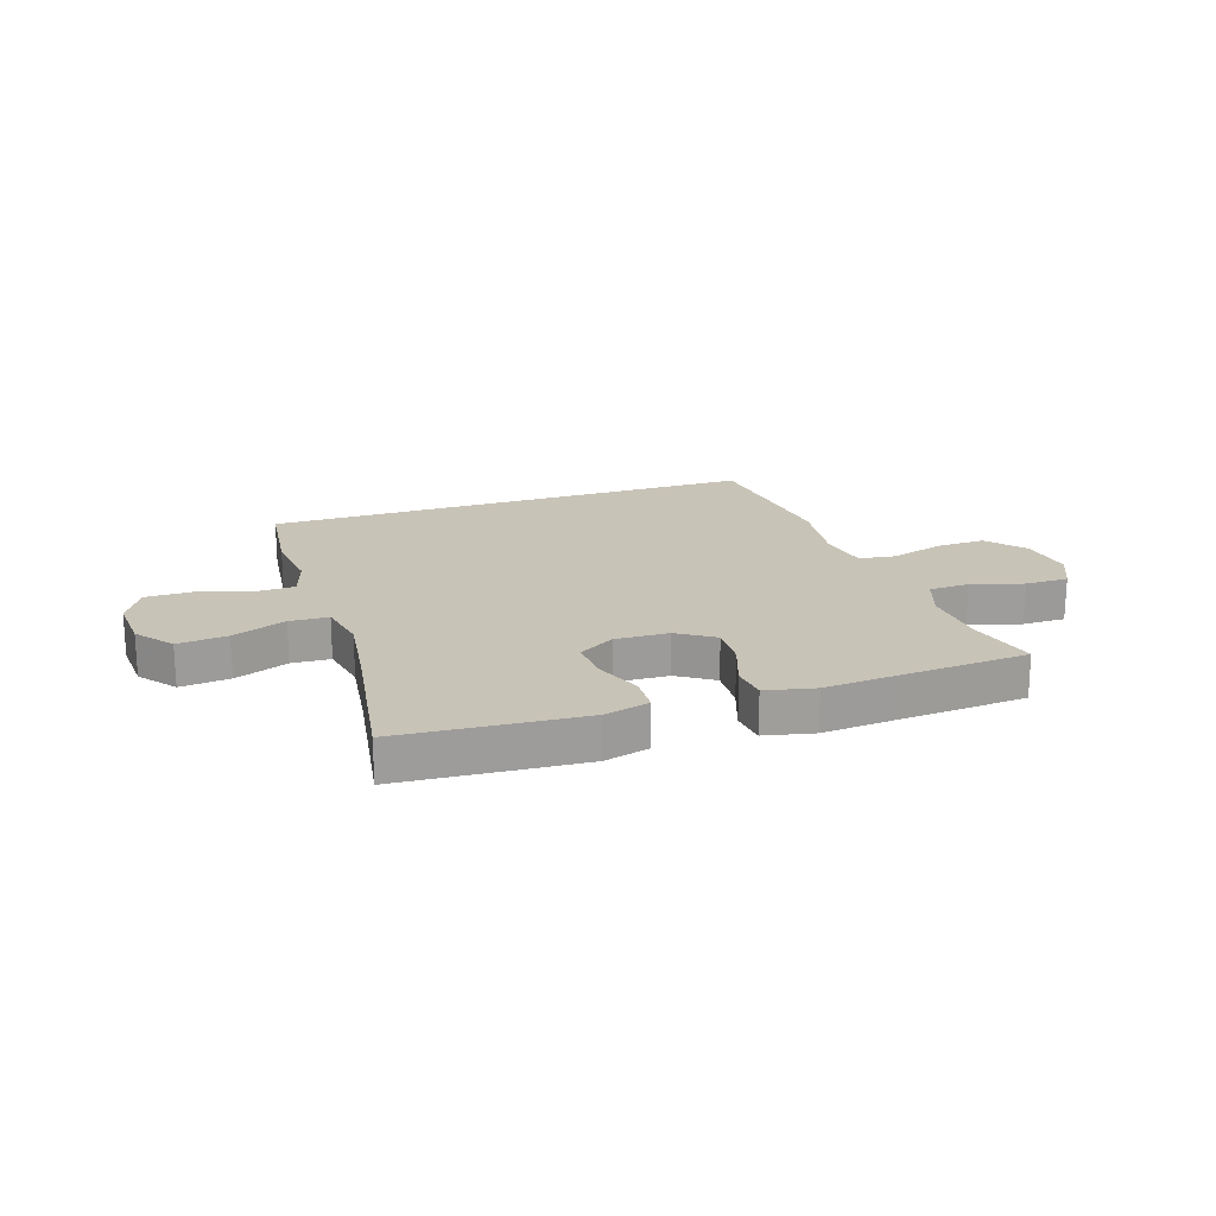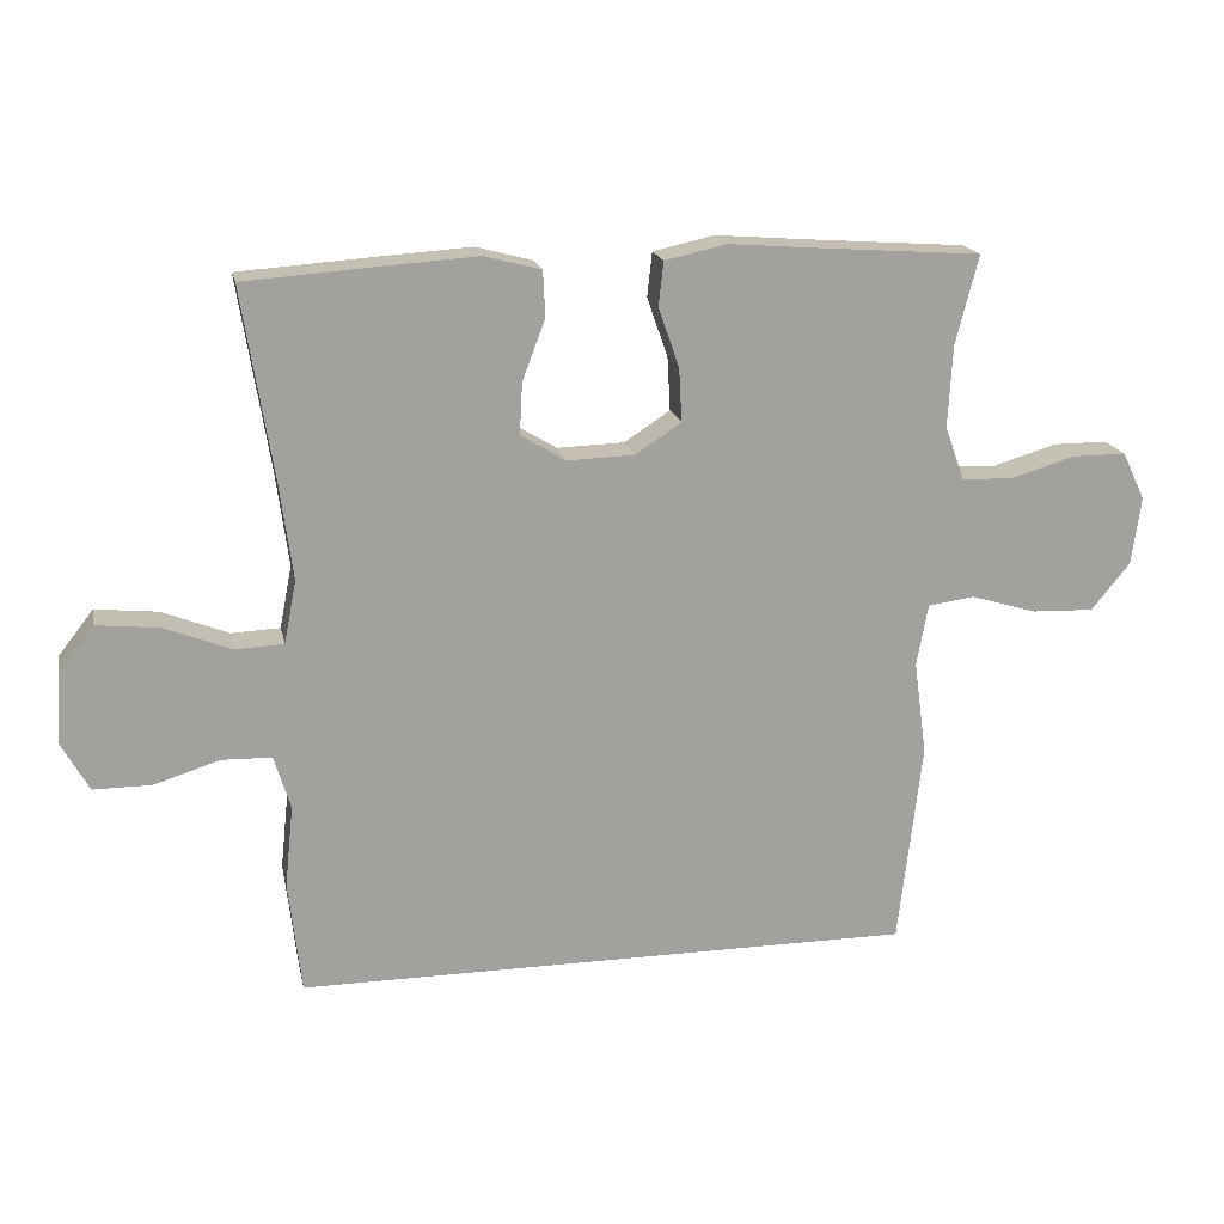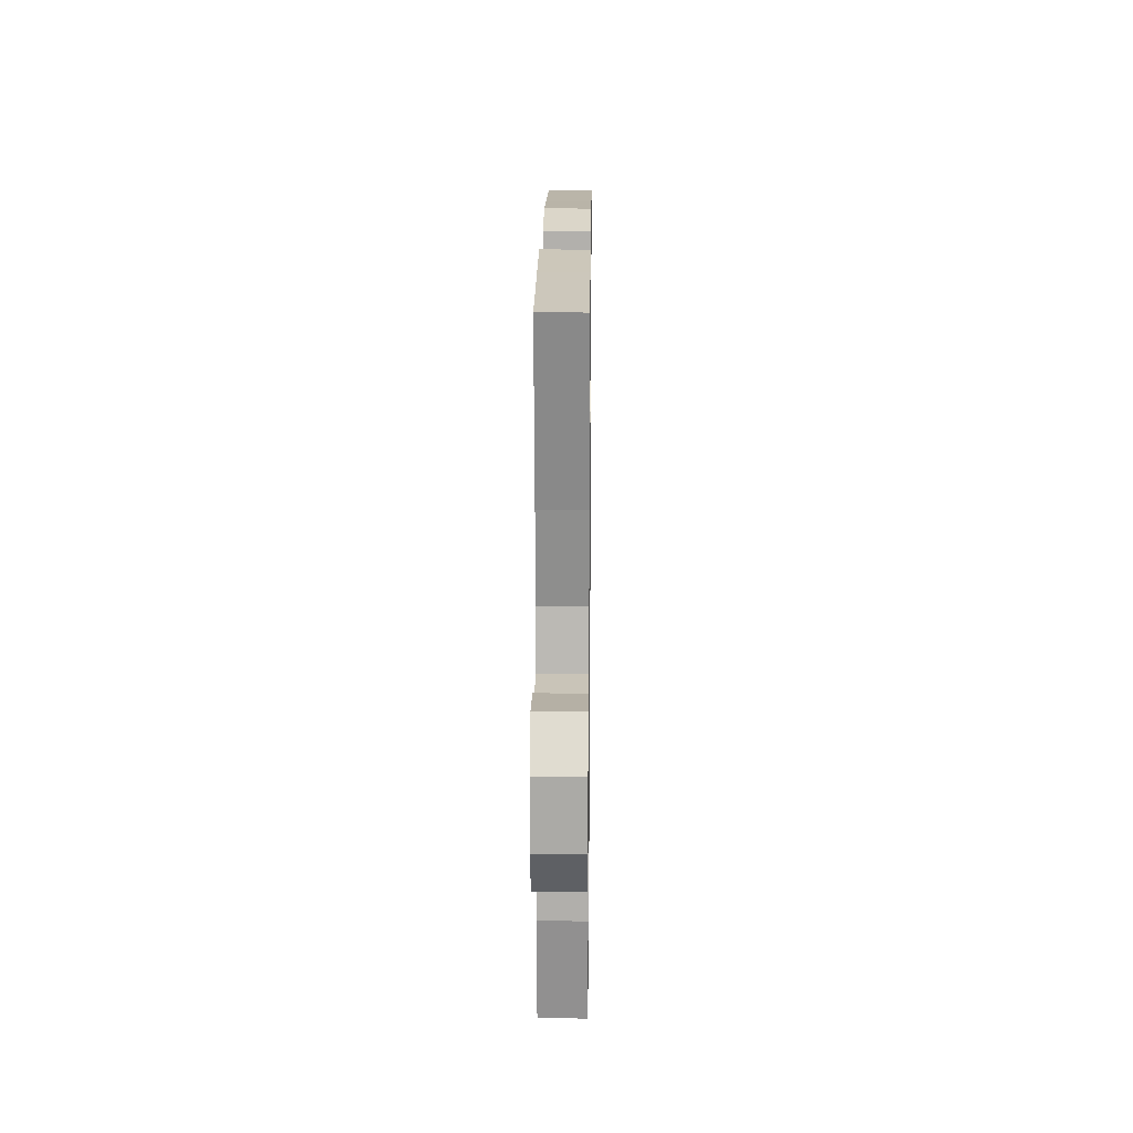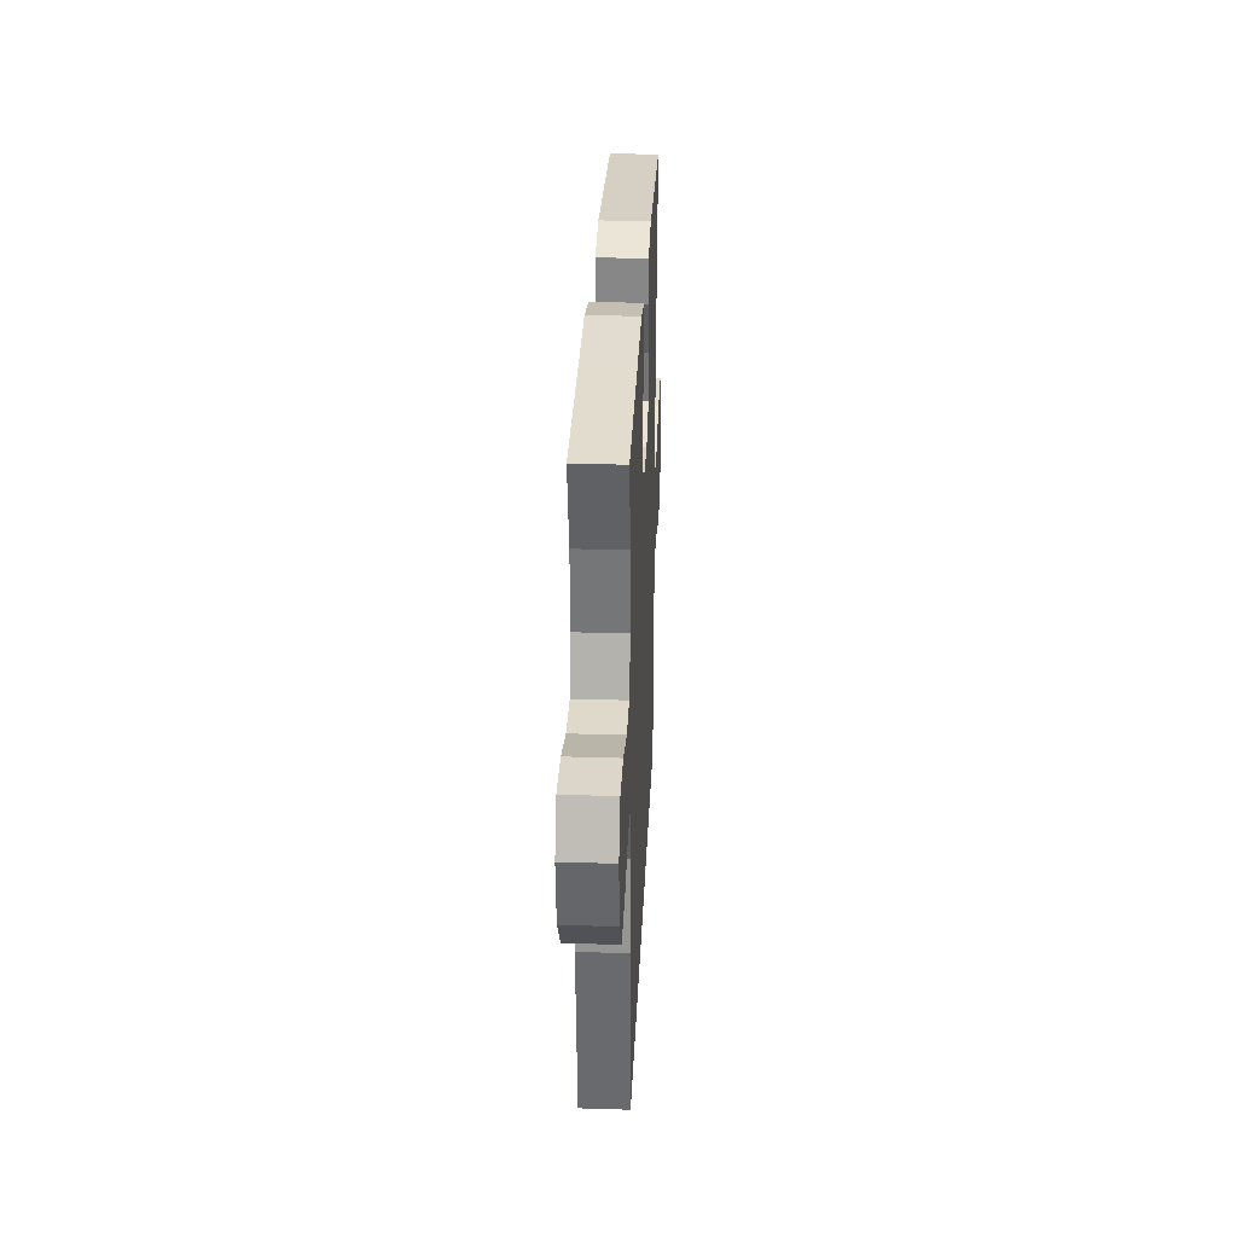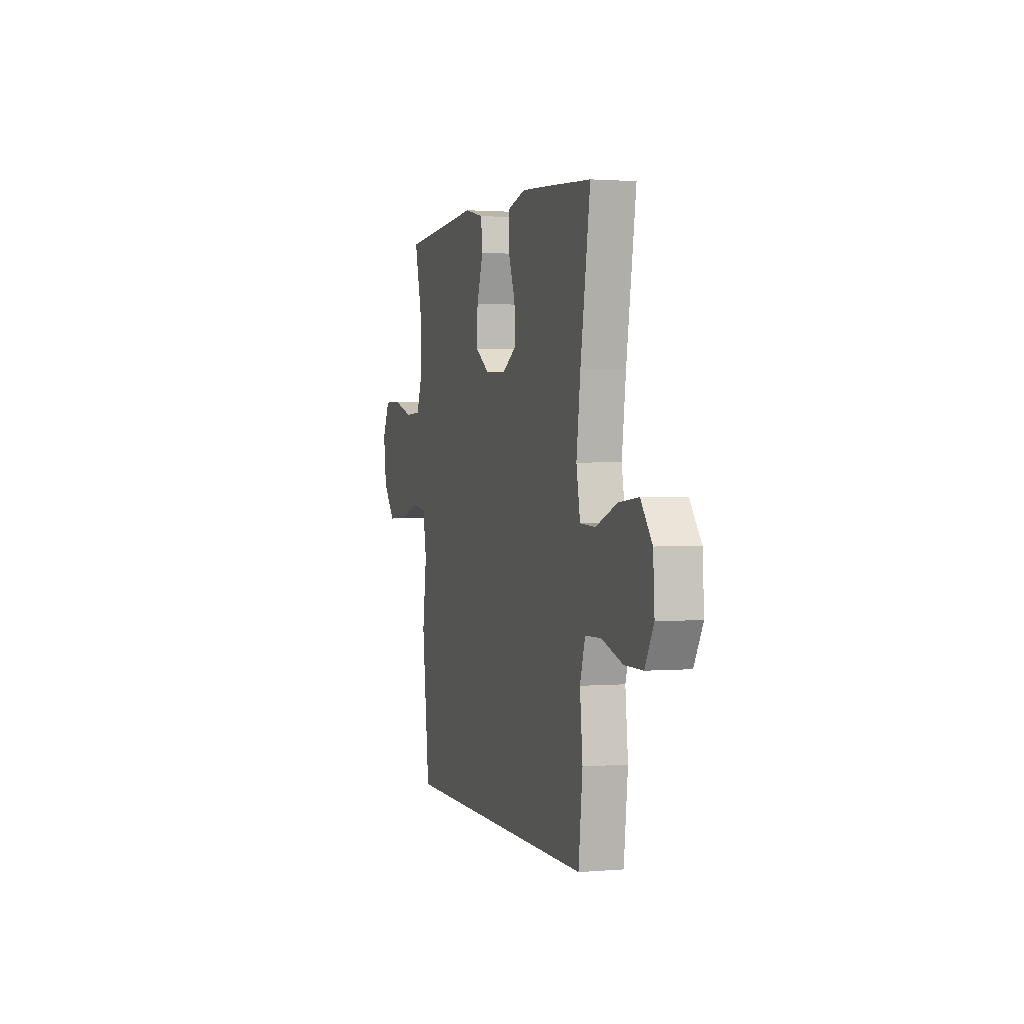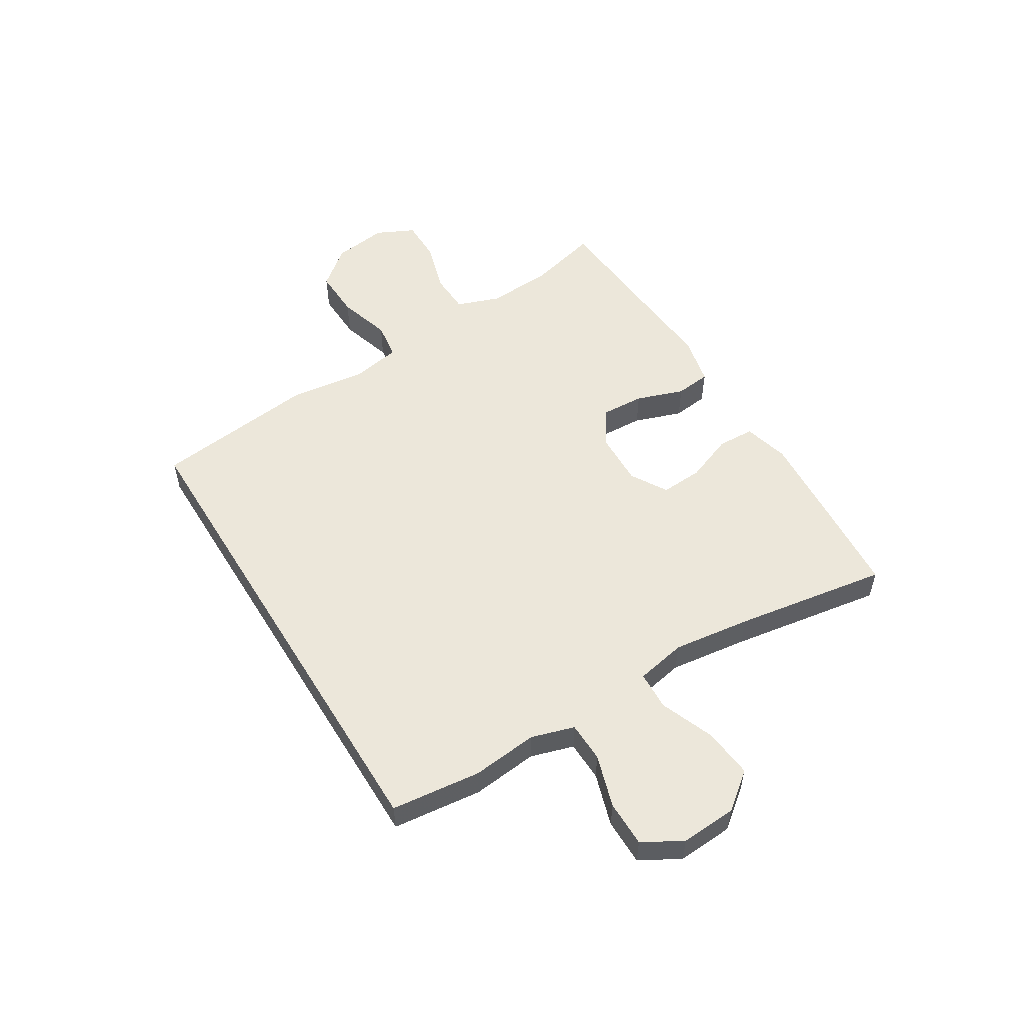
<metadata>
{"format":"obj","ext":"obj","renderer":"f3d","projection":"perspective","resolution":1024,"background":"white","views":[{"elev":19.6,"azim":-18.5,"up":"+Y"},{"elev":18.0,"azim":-11.7,"up":"+Z"},{"elev":17.6,"azim":-89.3,"up":"+Z"},{"elev":30.0,"azim":92.6,"up":"+Z"},{"elev":1.6,"azim":-106.9,"up":"+Z"},{"elev":53.9,"azim":-121.6,"up":"+Y"}]}
</metadata>
<code>
v -0.45 0.07 -0.5
v -0.468 0.07 -0.343
v -0.456 0.07 -0.227
v -0.479 0.07 -0.152
v -0.549 0.07 -0.15
v -0.641 0.07 -0.179
v -0.722 0.07 -0.179
v -0.761 0.07 -0.11
v -0.755 0.07 -0.012
v -0.705 0.07 0.052
v -0.618 0.07 0.043
v -0.524 0.07 0.006
v -0.456 0.07 0.009
v -0.439 0.07 0.097
v -0.457 0.07 0.233
v -0.5 0.07 0.5
v -0.303 0.07 0.514
v -0.18 0.07 0.522
v -0.101 0.07 0.501
v -0.098 0.07 0.437
v -0.13 0.07 0.353
v -0.134 0.07 0.28
v -0.071 0.07 0.242
v 0.023 0.07 0.245
v 0.087 0.07 0.287
v 0.083 0.07 0.362
v 0.054 0.07 0.445
v 0.061 0.07 0.507
v 0.147 0.07 0.526
v 0.276 0.07 0.516
v 0.5 0.07 0.5
v 0.468 0.07 0.375
v 0.462 0.07 0.261
v 0.489 0.07 0.186
v 0.56 0.07 0.183
v 0.65 0.07 0.21
v 0.726 0.07 0.21
v 0.758 0.07 0.143
v 0.745 0.07 0.048
v 0.691 0.07 -0.018
v 0.604 0.07 -0.015
v 0.512 0.07 0.013
v 0.447 0.07 0.004
v 0.431 0.07 -0.083
v 0.449 0.07 -0.215
v 0.416 0.07 -0.5
v -0.45 0 -0.5
v -0.468 0 -0.343
v -0.456 0 -0.227
v -0.479 0 -0.152
v -0.549 0 -0.15
v -0.641 0 -0.179
v -0.722 0 -0.179
v -0.761 0 -0.11
v -0.755 0 -0.012
v -0.705 0 0.052
v -0.618 0 0.043
v -0.524 0 0.006
v -0.456 0 0.009
v -0.439 0 0.097
v -0.457 0 0.233
v -0.5 0 0.5
v -0.303 0 0.514
v -0.18 0 0.522
v -0.101 0 0.501
v -0.098 0 0.437
v -0.13 0 0.353
v -0.134 0 0.28
v -0.071 0 0.242
v 0.023 0 0.245
v 0.087 0 0.287
v 0.083 0 0.362
v 0.054 0 0.445
v 0.061 0 0.507
v 0.147 0 0.526
v 0.276 0 0.516
v 0.5 0 0.5
v 0.468 0 0.375
v 0.462 0 0.261
v 0.489 0 0.186
v 0.56 0 0.183
v 0.65 0 0.21
v 0.726 0 0.21
v 0.758 0 0.143
v 0.745 0 0.048
v 0.691 0 -0.018
v 0.604 0 -0.015
v 0.512 0 0.013
v 0.447 0 0.004
v 0.431 0 -0.083
v 0.449 0 -0.215
v 0.416 0 -0.5
f 1 2 3
f 46 1 3
f 45 46 3
f 44 45 3
f 43 44 3 4
f 40 41 42
f 39 40 42
f 38 39 42
f 37 38 42
f 36 37 42
f 35 36 42
f 34 35 42 43
f 43 4 5
f 34 43 5
f 33 34 5
f 30 31 32
f 30 32 33
f 29 30 33
f 28 29 33
f 27 28 33
f 26 27 33
f 25 26 33
f 24 25 33 5
f 19 20 21
f 18 19 21
f 17 18 21
f 16 17 21
f 15 16 21
f 14 15 21 22
f 13 14 22 23
f 10 11 12
f 9 10 12
f 8 9 12
f 7 8 12
f 6 7 12
f 5 6 12
f 5 12 13
f 5 13 23 24
f 49 48 47
f 49 47 92
f 49 92 91
f 49 91 90
f 50 49 90 89
f 88 87 86
f 88 86 85
f 88 85 84
f 88 84 83
f 88 83 82
f 88 82 81
f 89 88 81 80
f 51 50 89
f 51 89 80
f 51 80 79
f 78 77 76
f 79 78 76
f 79 76 75
f 79 75 74
f 79 74 73
f 79 73 72
f 79 72 71
f 51 79 71 70
f 67 66 65
f 67 65 64
f 67 64 63
f 67 63 62
f 67 62 61
f 68 67 61 60
f 69 68 60 59
f 58 57 56
f 58 56 55
f 58 55 54
f 58 54 53
f 58 53 52
f 58 52 51
f 59 58 51
f 70 69 59 51
f 1 47 48 2
f 2 48 49 3
f 3 49 50 4
f 4 50 51 5
f 5 51 52 6
f 6 52 53 7
f 7 53 54 8
f 8 54 55 9
f 9 55 56 10
f 10 56 57 11
f 11 57 58 12
f 12 58 59 13
f 13 59 60 14
f 14 60 61 15
f 15 61 62 16
f 16 62 63 17
f 17 63 64 18
f 18 64 65 19
f 19 65 66 20
f 20 66 67 21
f 21 67 68 22
f 22 68 69 23
f 23 69 70 24
f 24 70 71 25
f 25 71 72 26
f 26 72 73 27
f 27 73 74 28
f 28 74 75 29
f 29 75 76 30
f 30 76 77 31
f 31 77 78 32
f 32 78 79 33
f 33 79 80 34
f 34 80 81 35
f 35 81 82 36
f 36 82 83 37
f 37 83 84 38
f 38 84 85 39
f 39 85 86 40
f 40 86 87 41
f 41 87 88 42
f 42 88 89 43
f 43 89 90 44
f 44 90 91 45
f 45 91 92 46
f 46 92 47 1

</code>
